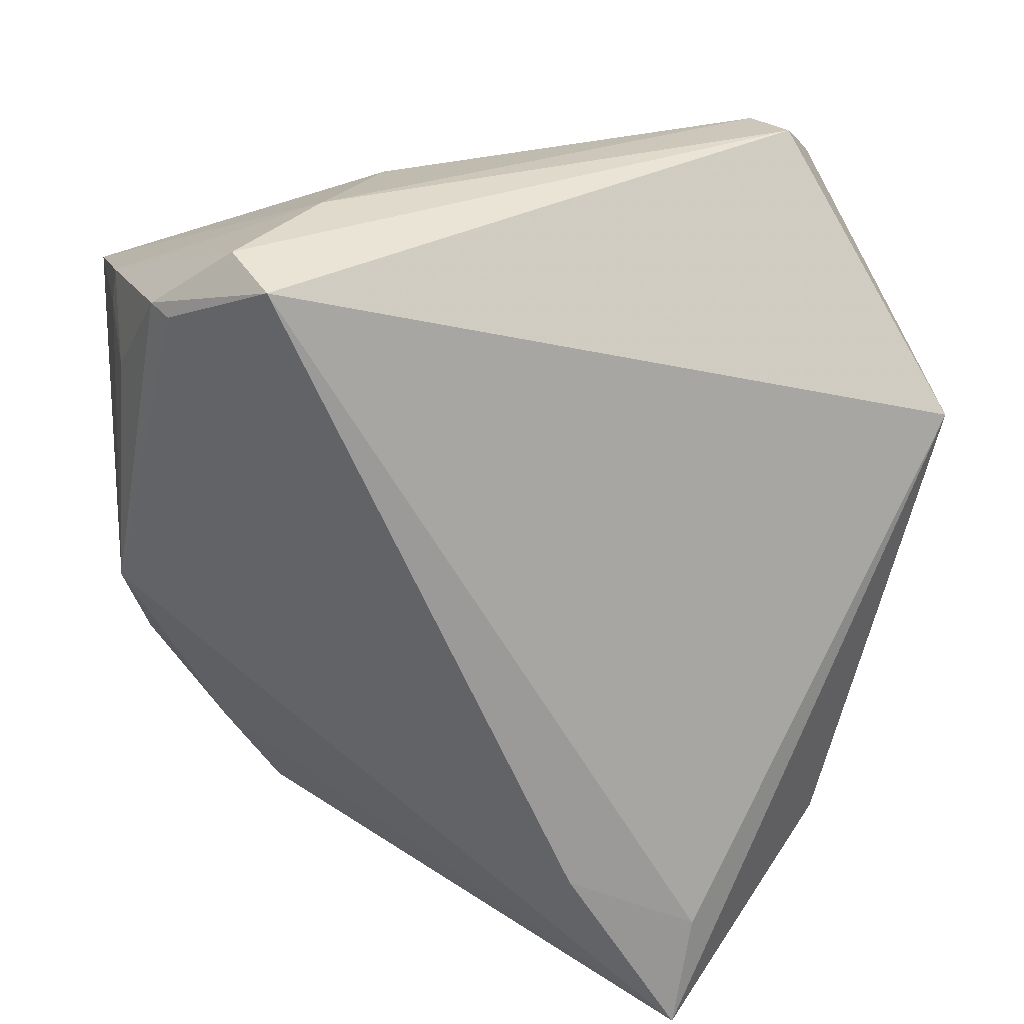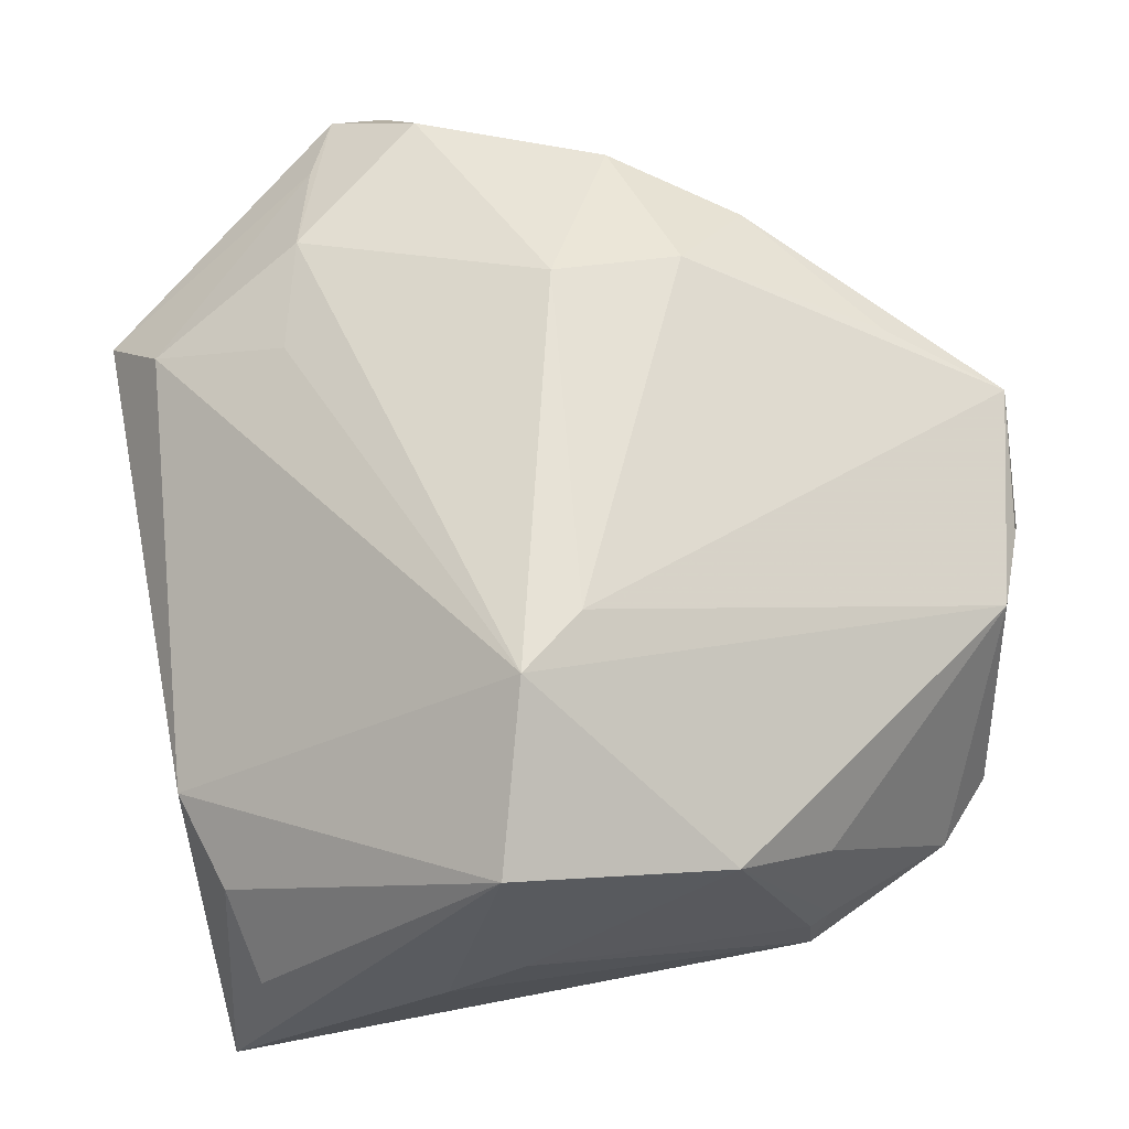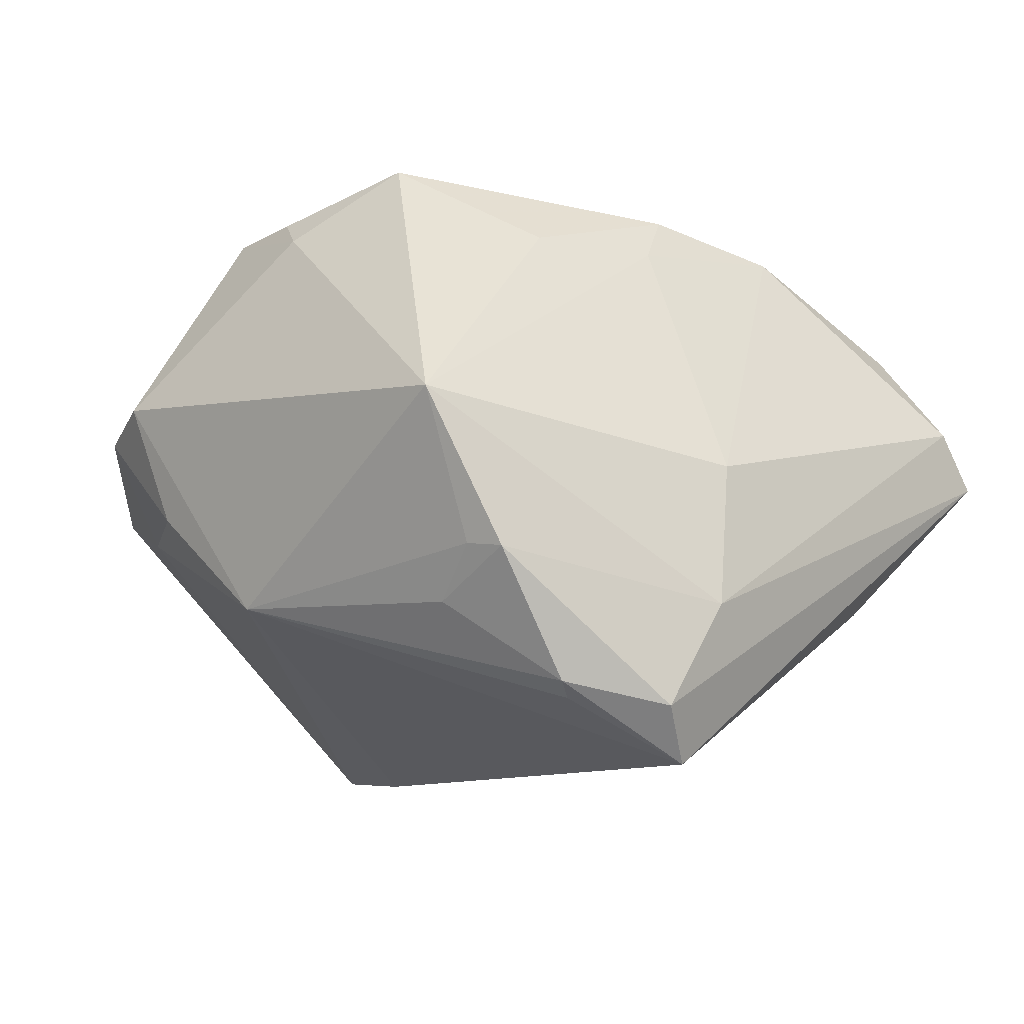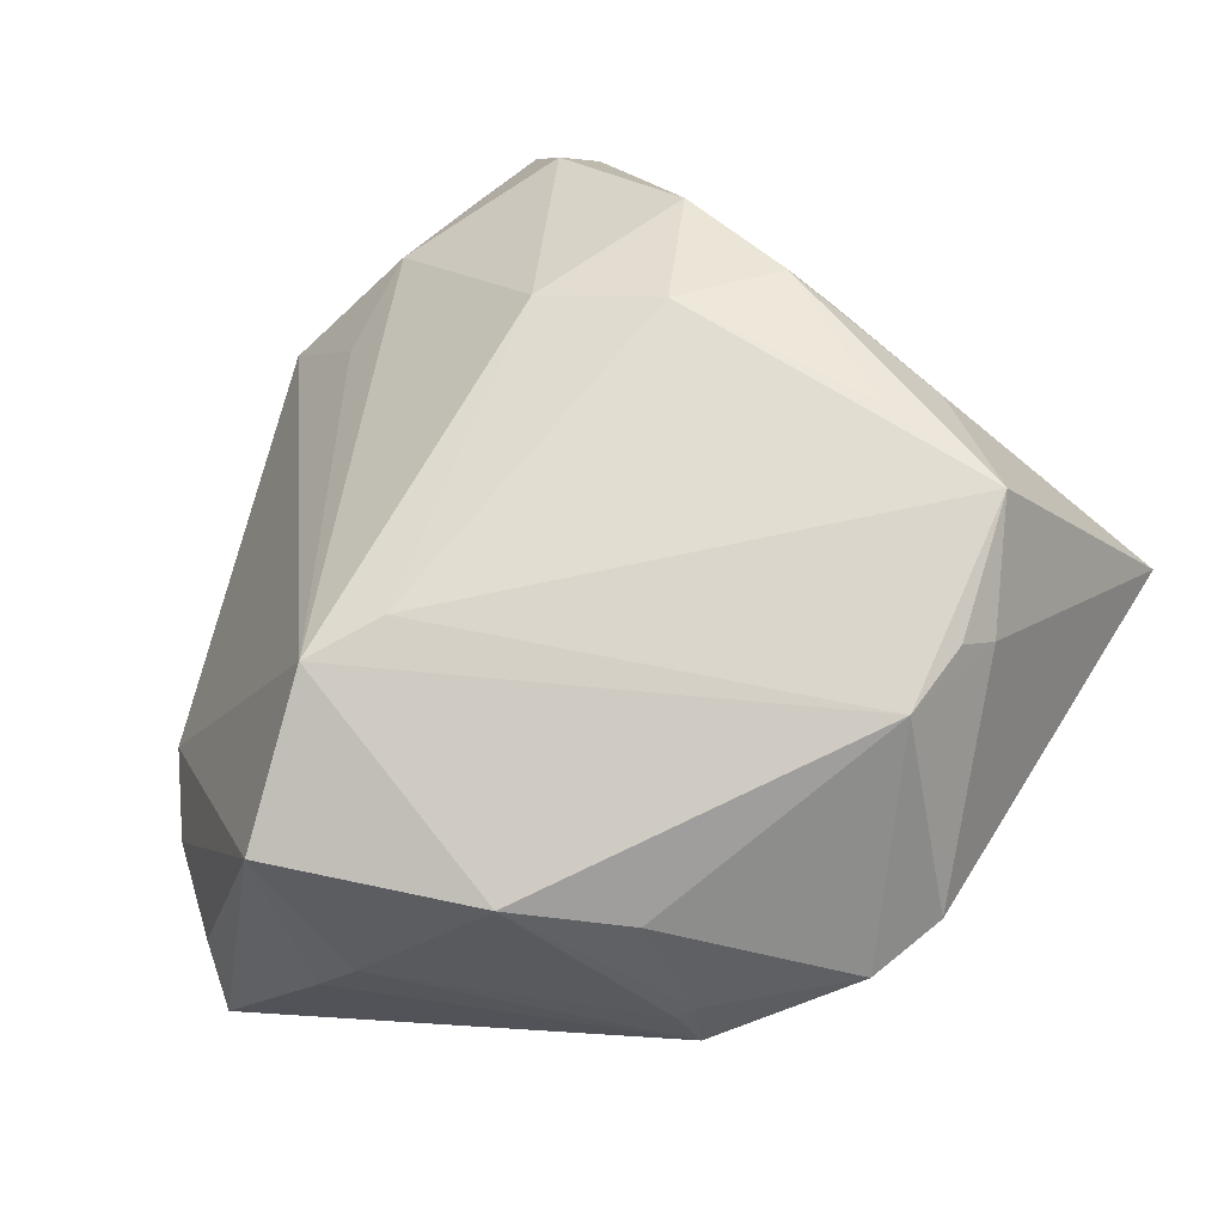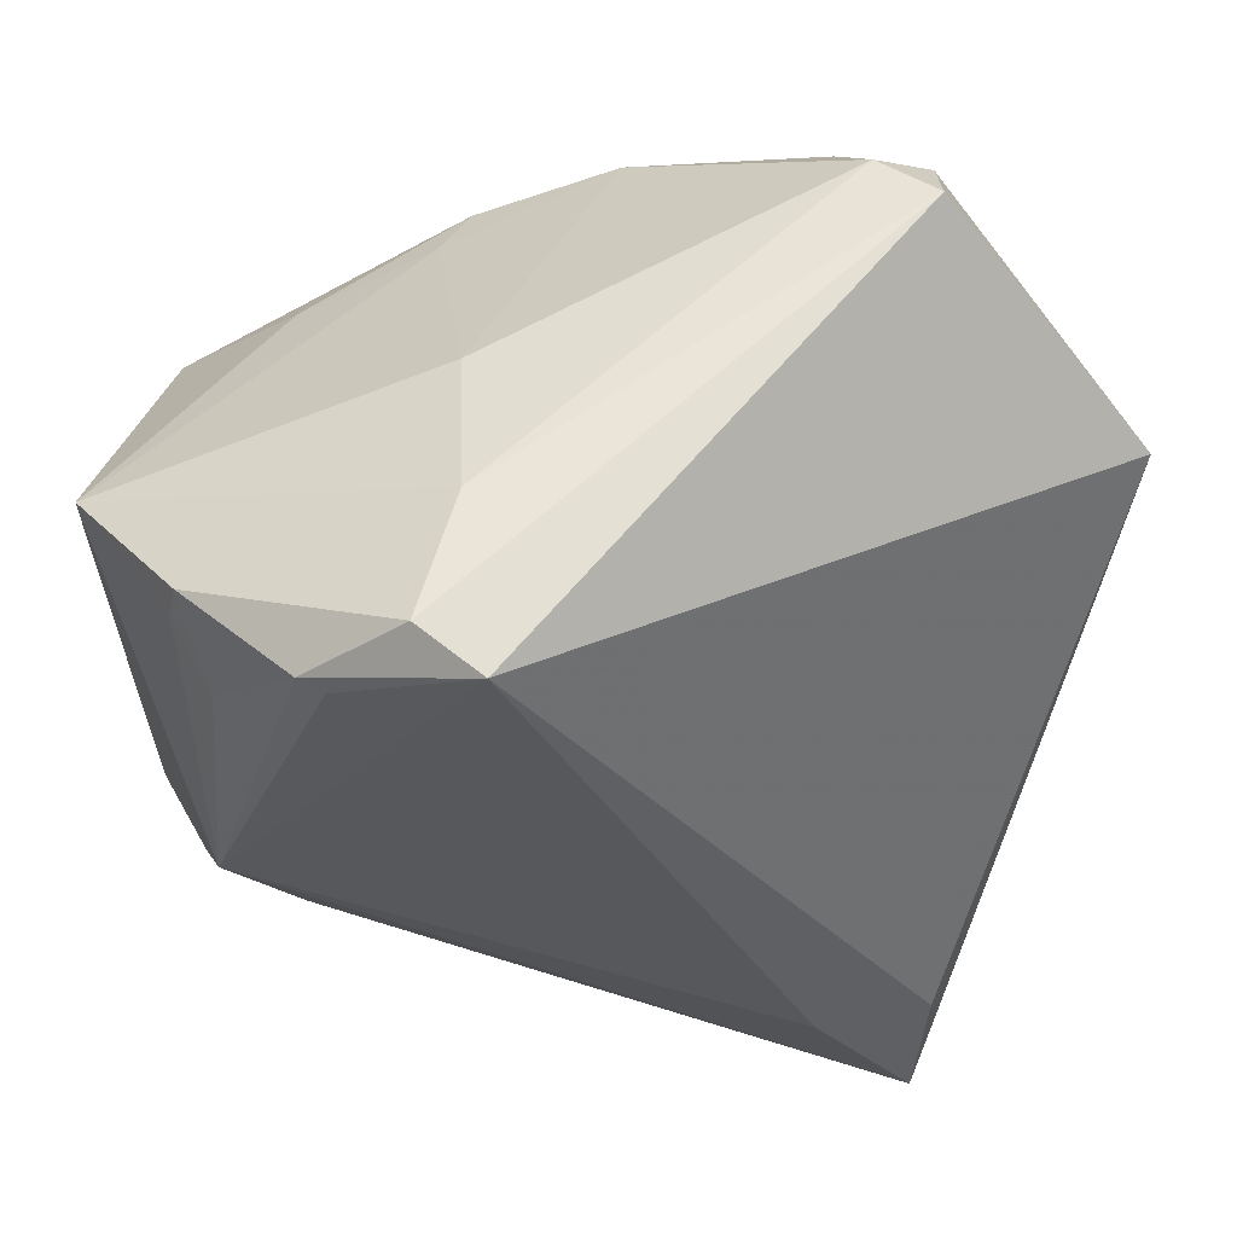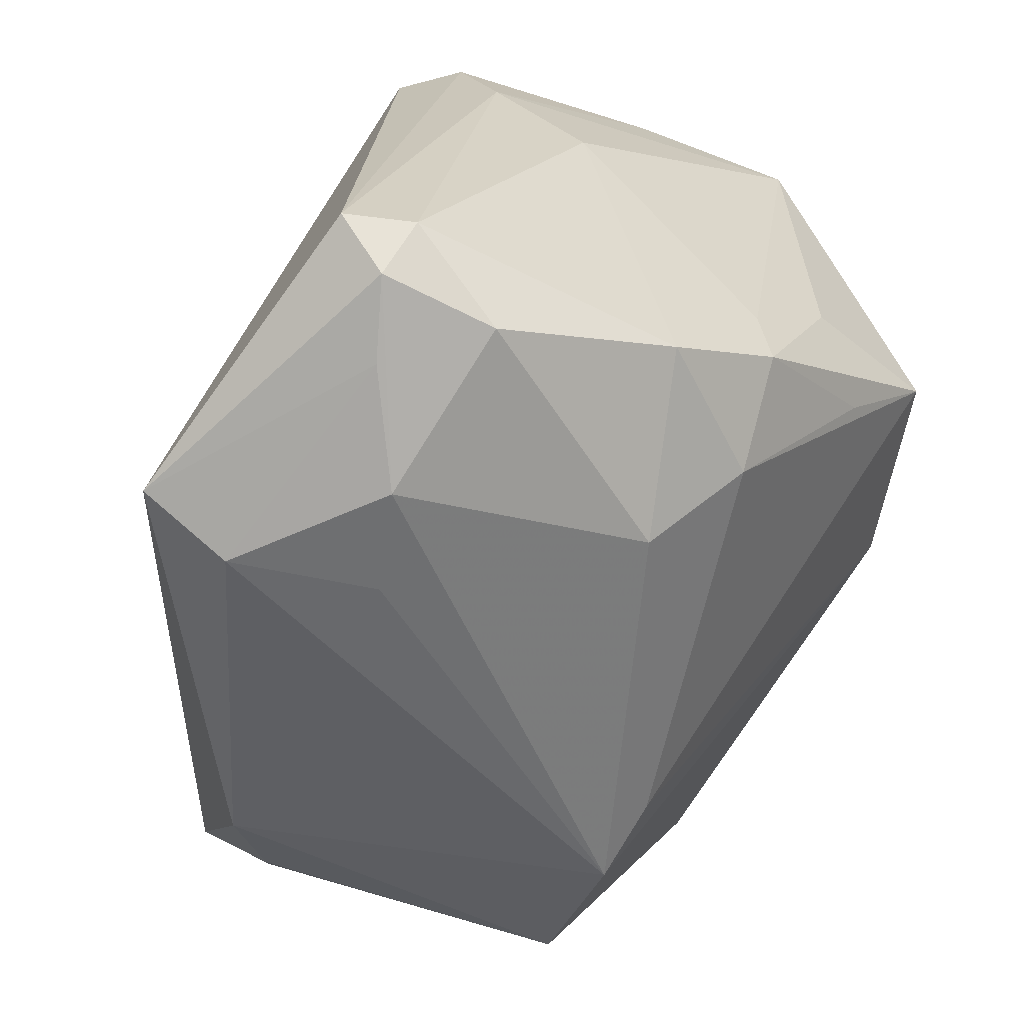
<metadata>
{"format":"obj","ext":"obj","renderer":"f3d","projection":"perspective","resolution":1024,"background":"white","views":[{"elev":26.6,"azim":-172.8,"up":"+Y"},{"elev":-32.3,"azim":-25.2,"up":"+Y"},{"elev":-8.7,"azim":128.9,"up":"+Z"},{"elev":60.5,"azim":27.4,"up":"+Z"},{"elev":51.5,"azim":163.8,"up":"+Y"},{"elev":28.5,"azim":-52.4,"up":"+Y"}]}
</metadata>
<code>
v 0.02387 -0.03126 0.003406
v 0.02142 0.03528 -0.02319
v 0.008612 0.0241 0.02214
v 0.03654 0.02448 -0.009426
v -0.009559 -0.02028 0.02366
v 0.01854 -0.03073 0.01307
v -0.03924 0.01157 -0.00125
v -0.007137 0.02737 0.02371
v -0.03095 0.01863 0.0109
v 0.0366 -0.00241 -0.01338
v -0.002257 0.01442 0.02817
v -0.02081 -0.03845 -0.01618
v 0.03541 -0.02287 0.004652
v -0.03115 -0.02521 -0.01063
v -0.01185 -0.04022 0.01379
v -0.02616 -0.03287 -0.01137
v 0.02474 -0.03173 -0.001651
v -0.02209 0.03217 0.01532
v 0.01202 0.03529 -0.0005482
v 0.03481 0.02017 -0.01409
v 0.02261 -0.03225 0.002058
v 0.03866 -0.0165 0.007005
v 0.04125 0.02369 0.003949
v 0.004811 0.02275 0.02637
v -0.03081 0.008519 0.009054
v 0.03091 -0.009512 0.02388
v -0.007315 -0.04022 -0.00727
v 0.01769 0.01311 0.02805
v -0.02549 0.04022 0.001334
v 0.03595 0.02785 -0.009827
v -0.02913 0.02938 0.007999
v 0.008311 -0.03574 0.01572
v 0.0293 -0.02283 -0.004875
v -0.009005 -0.02432 -0.02817
v -0.0271 0.03674 0.007098
v 0.0299 0.01023 0.02817
v 0.03397 0.0003961 0.02223
v -0.02182 0.03955 0.006719
v -0.003242 -0.0398 -0.0006002
v 0.03203 -0.002391 0.02463
v -0.04125 0.01693 -0.008741
v -0.01411 -0.0264 0.02208
v 0.02059 0.01999 0.02208
v 0.02947 0.02939 -0.02123
v -0.01329 0.01109 0.02556
v -0.01903 -0.04022 -0.02726
v -0.02055 -0.02934 -0.02613
v 0.03687 -0.01323 -0.004027
v 0.02766 0.02859 -0.02257
v 0.01536 0.03672 -0.01375
v 0.01734 0.0336 -0.02817
f 47 46 41
f 41 51 47
f 45 11 8
f 50 23 30
f 8 38 18
f 18 45 8
f 29 51 41
f 38 50 29
f 20 44 30
f 44 20 10
f 36 23 43
f 40 36 26
f 28 11 36
f 26 36 5
f 36 11 5
f 11 45 5
f 22 13 48
f 48 10 22
f 22 10 23
f 26 13 22
f 14 16 15
f 41 46 14
f 46 16 14
f 42 14 15
f 42 5 45
f 15 32 42
f 42 32 26
f 26 5 42
f 19 50 38
f 23 50 19
f 19 38 8
f 45 18 9
f 9 42 45
f 51 29 2
f 2 29 50
f 2 44 51
f 30 44 2
f 2 50 30
f 35 18 38
f 38 29 35
f 31 9 35
f 35 9 18
f 41 31 35
f 35 29 41
f 34 10 46
f 51 10 34
f 46 47 34
f 34 47 51
f 51 44 49
f 49 10 51
f 44 10 49
f 33 10 48
f 48 13 33
f 13 17 33
f 33 17 46
f 46 10 33
f 4 20 30
f 4 10 20
f 30 23 4
f 23 10 4
f 36 43 24
f 24 28 36
f 8 11 24
f 11 28 24
f 46 15 12
f 12 16 46
f 15 16 12
f 6 13 26
f 26 32 6
f 39 32 15
f 39 17 21
f 21 32 39
f 3 43 23
f 3 24 43
f 23 19 3
f 3 19 8
f 8 24 3
f 37 40 26
f 26 22 37
f 36 40 37
f 37 22 23
f 37 23 36
f 1 32 21
f 1 6 32
f 13 6 1
f 21 17 1
f 1 17 13
f 27 15 46
f 27 39 15
f 46 17 27
f 17 39 27
f 14 42 7
f 41 14 7
f 7 31 41
f 7 9 31
f 42 9 25
f 25 7 42
f 9 7 25

</code>
